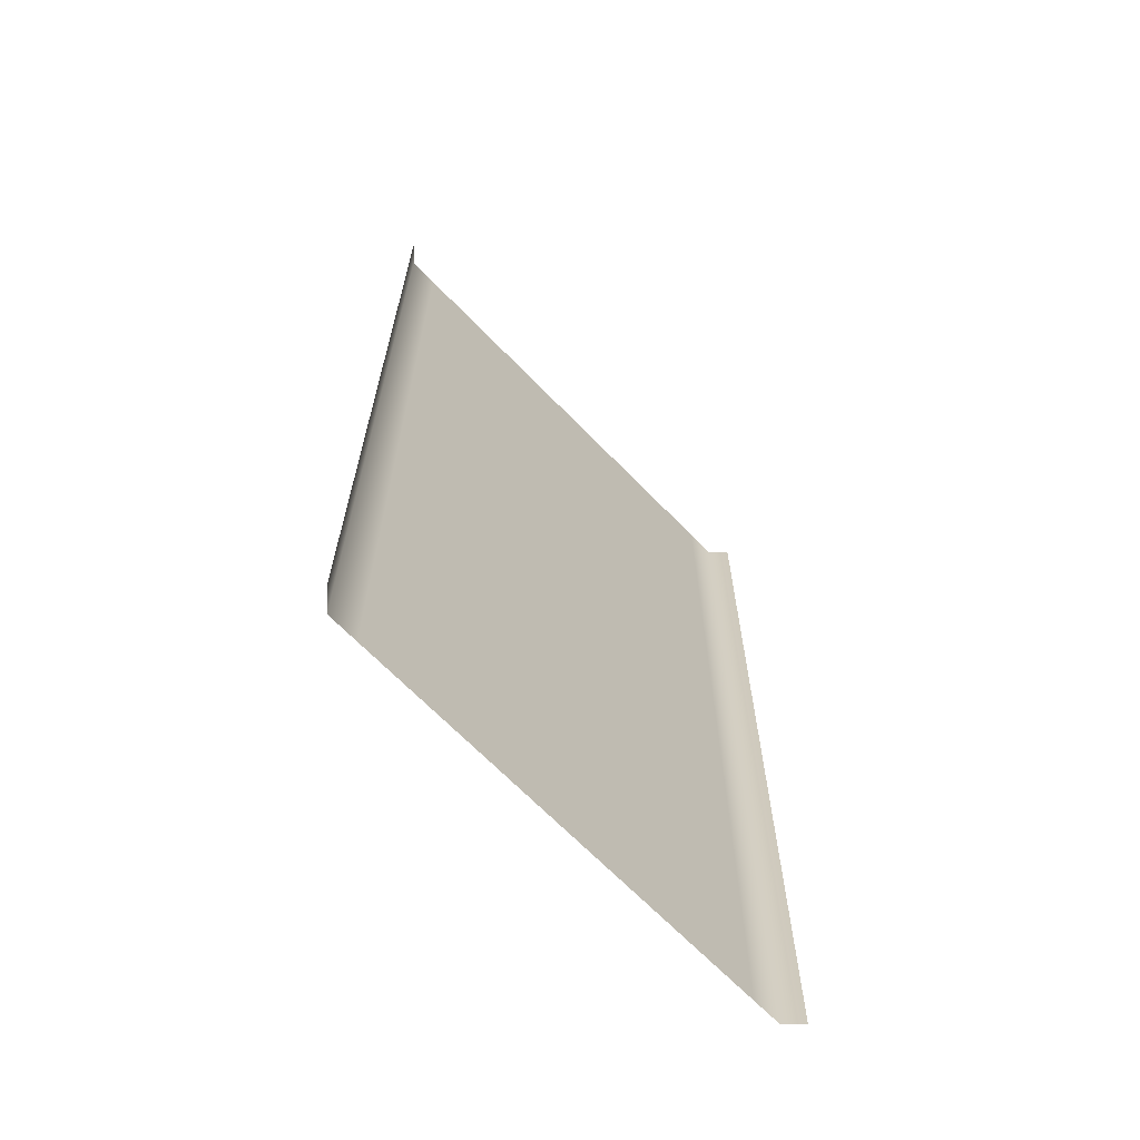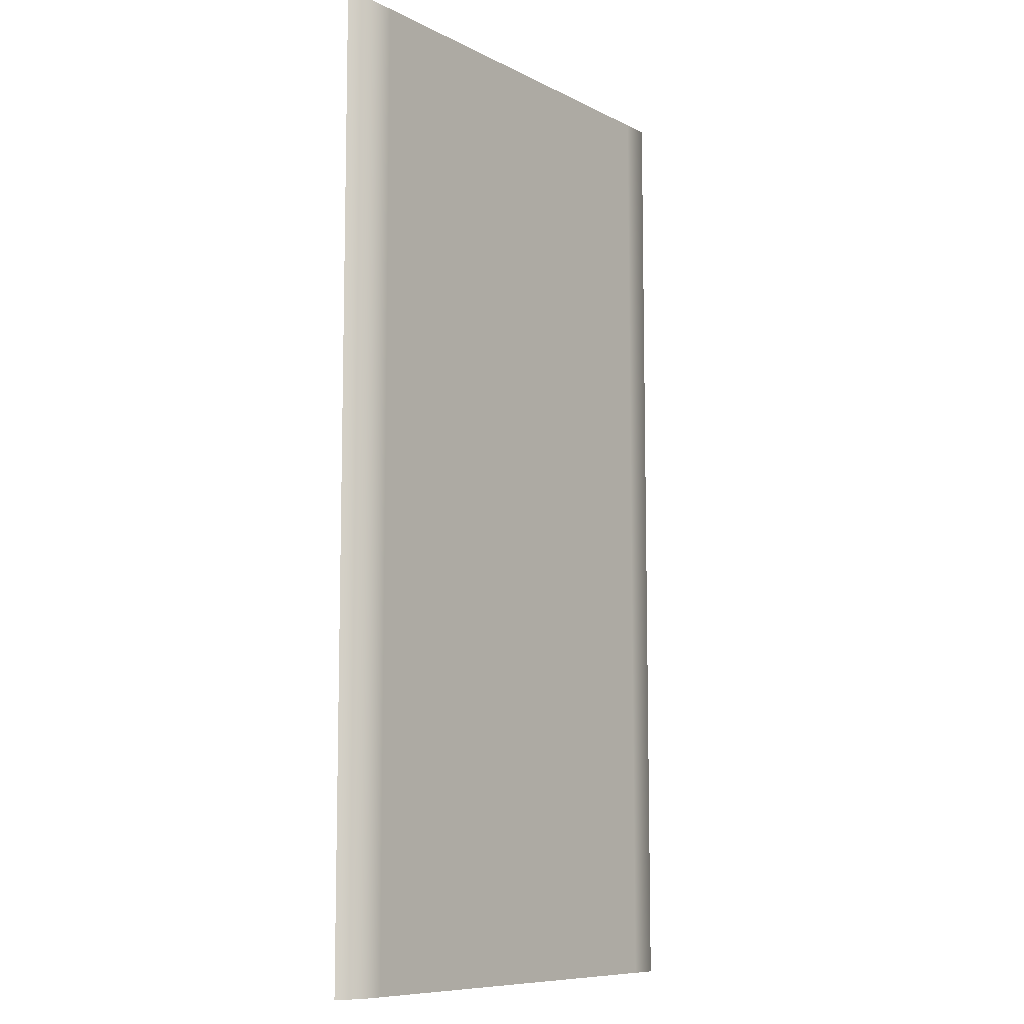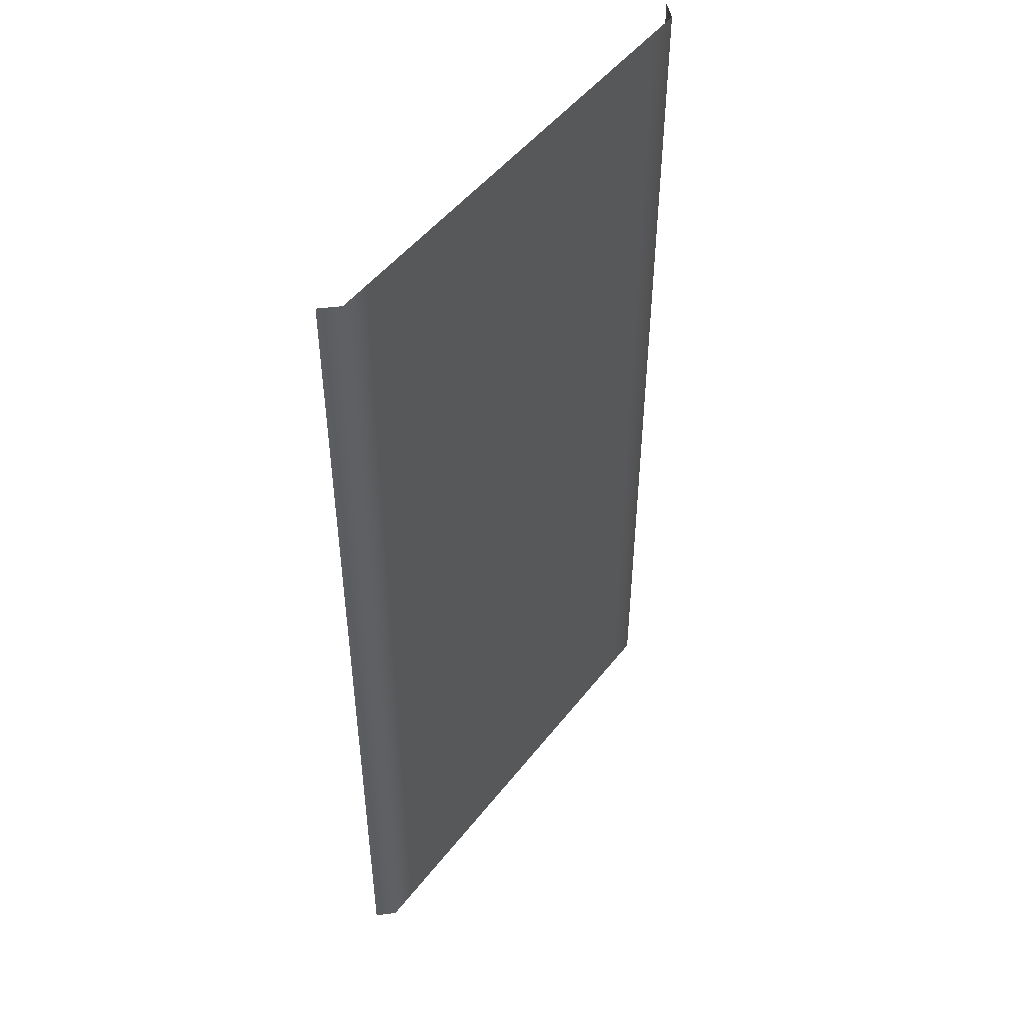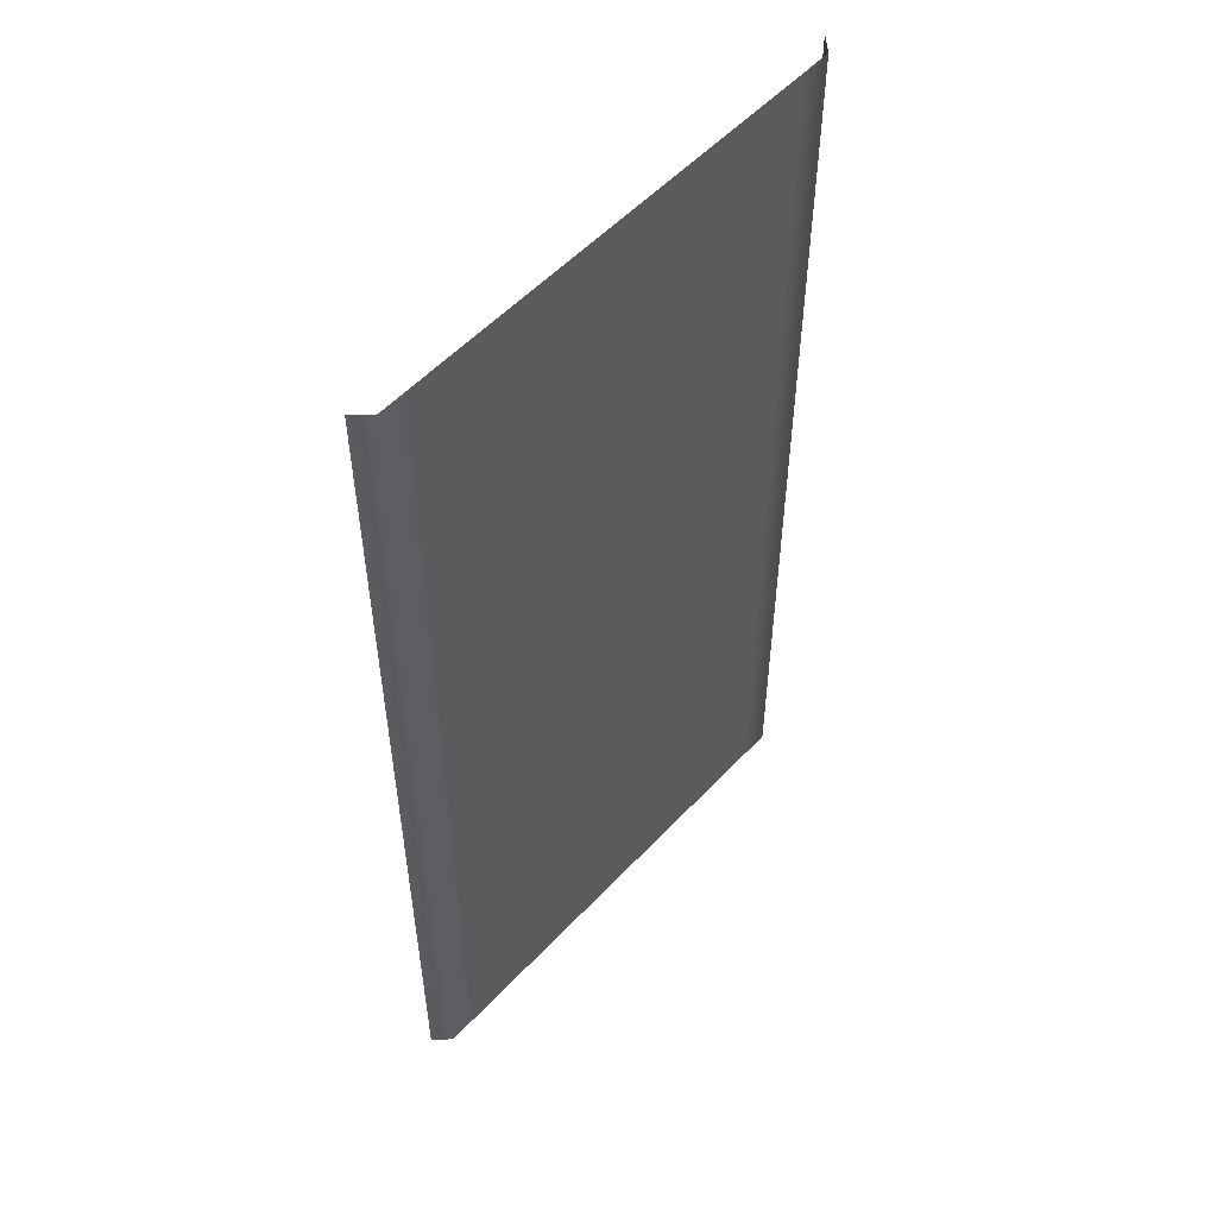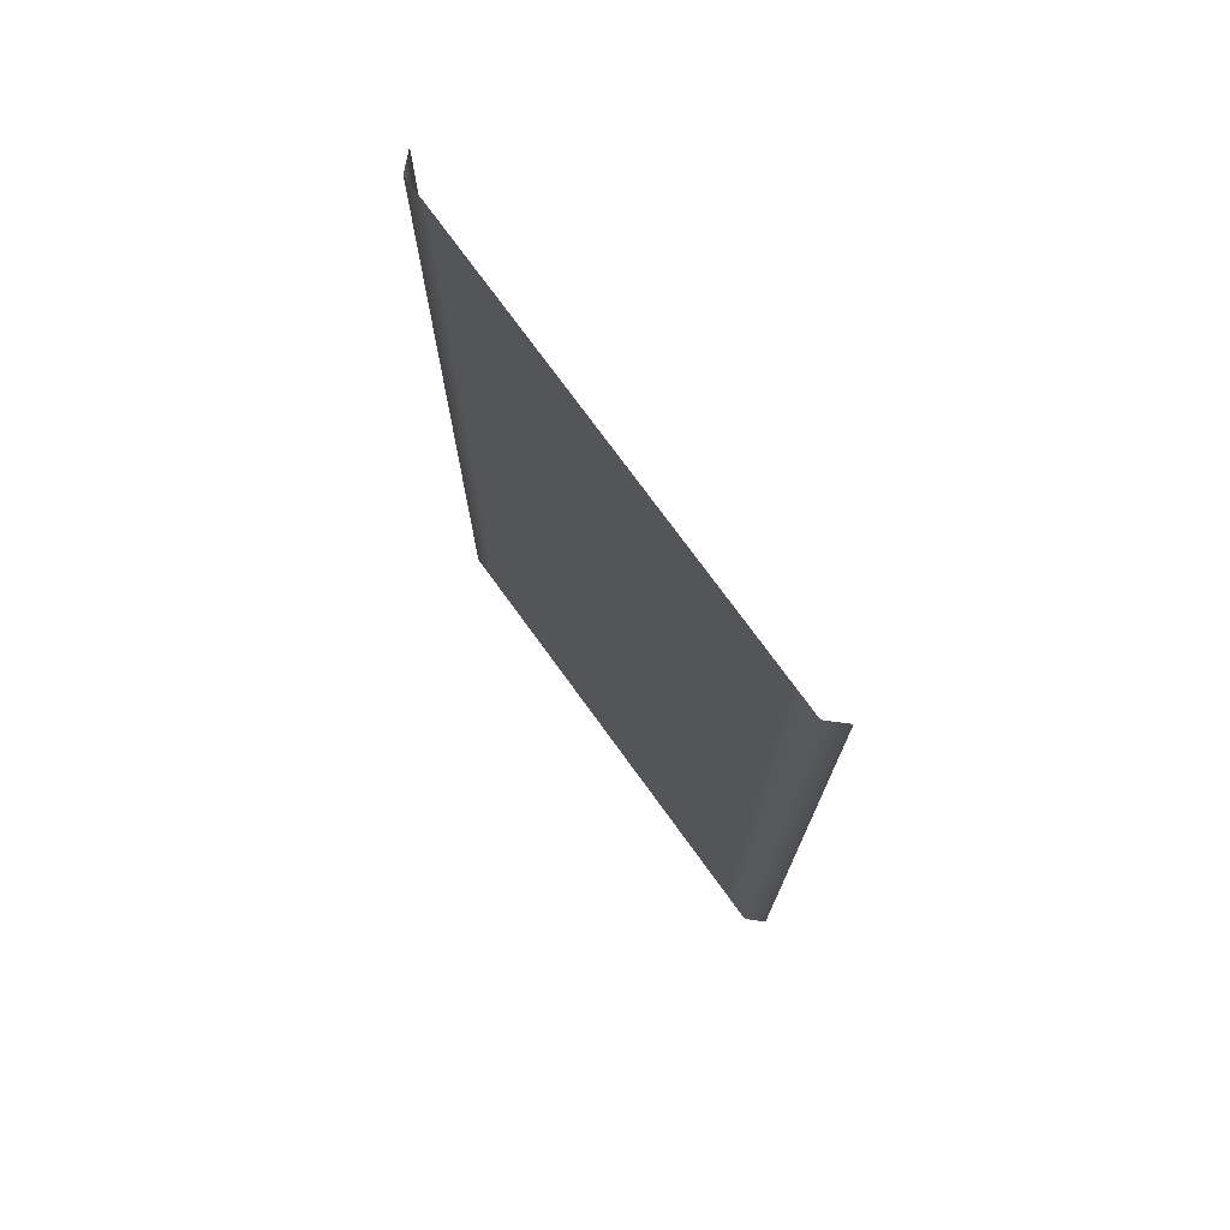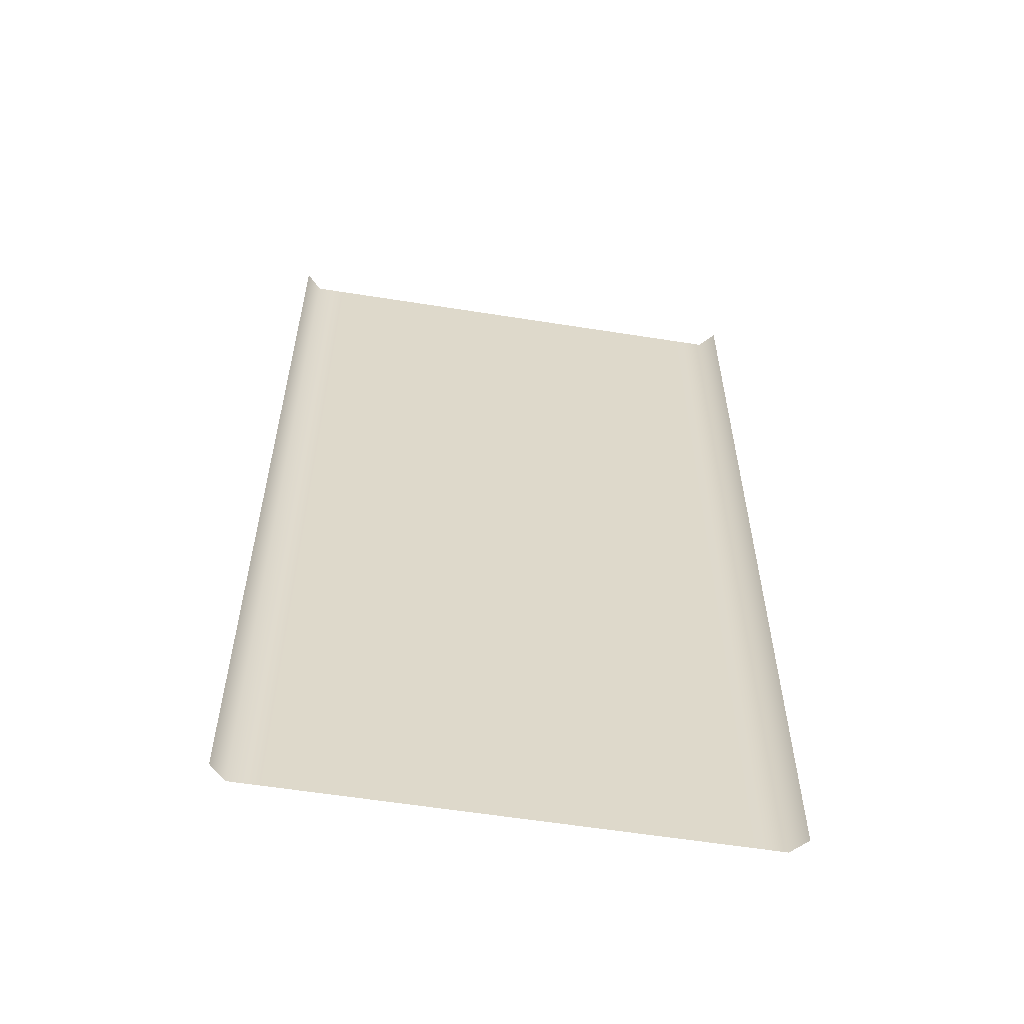
<metadata>
{"format":"obj","ext":"obj","renderer":"f3d","projection":"perspective","resolution":1024,"background":"white","views":[{"elev":-67.3,"azim":-45.9,"up":"+Z"},{"elev":-9.1,"azim":127.4,"up":"+Z"},{"elev":49.1,"azim":126.1,"up":"+Z"},{"elev":54.4,"azim":132.0,"up":"+Z"},{"elev":75.1,"azim":-126.0,"up":"+Z"},{"elev":-58.6,"azim":-9.3,"up":"+Z"}]}
</metadata>
<code>
v  -16 -0 -0
v  -14 -0 -0
v  -14 -0 -2.667
v  -16 -0 -2.667
v  -17 -1.055 -0
v  -17 -1.055 -2.667
v  17 -1.055 -0
v  16 -0 -0
v  16 -0 2.667
v  17 -1.055 2.667
v  -0 -0 -0
v  14 -0 -0
v  14 -0 -2.667
v  -0 -0 -2.667
v  14 -0 2.667
v  -14 -0 2.667
v  -0 -0 2.667
v  -16 -0 32
v  -14 -0 32
v  -14 -0 29.33
v  -16 -0 29.33
v  -14 -0 26.67
v  -16 -0 26.67
v  -14 -0 24
v  -16 -0 24
v  -14 -0 21.33
v  -16 -0 21.33
v  -14 -0 18.67
v  -16 -0 18.67
v  -14 -0 16
v  -16 -0 16
v  -14 -0 13.33
v  -16 -0 13.33
v  -14 -0 10.67
v  -16 -0 10.67
v  -14 -0 8
v  -16 -0 8
v  -14 -0 5.333
v  -16 -0 5.333
v  -16 -0 2.667
v  -14 -0 -32
v  -16 0 -32
v  -16 -0 -29.33
v  -14 -0 -29.33
v  -16 -0 -26.67
v  -14 -0 -26.67
v  -16 -0 -24
v  -14 -0 -24
v  -16 -0 -21.33
v  -14 -0 -21.33
v  -16 -0 -18.67
v  -14 -0 -18.67
v  -16 -0 -16
v  -14 -0 -16
v  -16 -0 -13.33
v  -14 -0 -13.33
v  -16 -0 -10.67
v  -14 -0 -10.67
v  -16 -0 -8
v  -14 -0 -8
v  -16 -0 -5.333
v  -14 -0 -5.333
v  -17 -1.055 32
v  -17 -1.055 29.33
v  -17 -1.055 26.67
v  -17 -1.055 24
v  -17 -1.055 21.33
v  -17 -1.055 18.67
v  -17 -1.055 16
v  -17 -1.055 13.33
v  -17 -1.055 10.67
v  -17 -1.055 8
v  -17 -1.055 5.333
v  -17 -1.055 2.667
v  -17 -1.055 -32
v  -17 -1.055 -29.33
v  -17 -1.055 -26.67
v  -17 -1.055 -24
v  -17 -1.055 -21.33
v  -17 -1.055 -18.67
v  -17 -1.055 -16
v  -17 -1.055 -13.33
v  -17 -1.055 -10.67
v  -17 -1.055 -8
v  -17 -1.055 -5.333
v  17 -1.055 -32
v  16 0 -32
v  16 0 -29.33
v  17 -1.055 -29.33
v  16 -0 -26.67
v  17 -1.055 -26.67
v  16 -0 -24
v  17 -1.055 -24
v  16 -0 -21.33
v  17 -1.055 -21.33
v  16 -0 -18.67
v  17 -1.055 -18.67
v  16 -0 -16
v  17 -1.055 -16
v  16 -0 -13.33
v  17 -1.055 -13.33
v  16 -0 -10.67
v  17 -1.055 -10.67
v  16 -0 -8
v  17 -1.055 -8
v  16 -0 -5.333
v  17 -1.055 -5.333
v  16 -0 -2.667
v  17 -1.055 -2.667
v  16 -0 32
v  17 -1.055 32
v  17 -1.055 29.33
v  16 -0 29.33
v  17 -1.055 26.67
v  16 -0 26.67
v  17 -1.055 24
v  16 -0 24
v  17 -1.055 21.33
v  16 -0 21.33
v  17 -1.055 18.67
v  16 -0 18.67
v  17 -1.055 16
v  16 -0 16
v  17 -1.055 13.33
v  16 -0 13.33
v  17 -1.055 10.67
v  16 -0 10.67
v  17 -1.055 8
v  16 -0 8
v  17 -1.055 5.333
v  16 -0 5.333
v  -0 -0 32
v  14 -0 32
v  14 -0 29.33
v  -0 -0 29.33
v  14 -0 26.67
v  -0 -0 26.67
v  14 -0 24
v  -0 -0 24
v  14 -0 21.33
v  -0 -0 21.33
v  14 -0 18.67
v  -0 -0 18.67
v  14 -0 16
v  -0 -0 16
v  14 -0 13.33
v  -0 -0 13.33
v  14 -0 10.67
v  -0 -0 10.67
v  14 -0 8
v  -0 -0 8
v  14 -0 5.333
v  -0 -0 5.333
v  14 0 -32
v  0 -0 -32
v  -0 -0 -29.33
v  14 -0 -29.33
v  -0 -0 -26.67
v  14 -0 -26.67
v  -0 -0 -24
v  14 -0 -24
v  -0 -0 -21.33
v  14 -0 -21.33
v  -0 -0 -18.67
v  14 -0 -18.67
v  -0 -0 -16
v  14 -0 -16
v  -0 -0 -13.33
v  14 -0 -13.33
v  -0 -0 -10.67
v  14 -0 -10.67
v  -0 -0 -8
v  14 -0 -8
v  -0 -0 -5.333
v  14 -0 -5.333
g Plane005
f 1 2 3
f 3 4 1
f 5 1 4
f 4 6 5
f 7 8 9
f 9 10 7
f 11 12 13
f 13 14 11
f 8 12 15
f 15 9 8
f 11 2 16
f 16 17 11
f 18 19 20
f 20 21 18
f 21 20 22
f 22 23 21
f 23 22 24
f 24 25 23
f 25 24 26
f 26 27 25
f 27 26 28
f 28 29 27
f 29 28 30
f 30 31 29
f 31 30 32
f 32 33 31
f 33 32 34
f 34 35 33
f 35 34 36
f 36 37 35
f 37 36 38
f 38 39 37
f 39 38 16
f 16 40 39
f 40 16 2
f 2 1 40
f 41 42 43
f 43 44 41
f 44 43 45
f 45 46 44
f 46 45 47
f 47 48 46
f 48 47 49
f 49 50 48
f 50 49 51
f 51 52 50
f 52 51 53
f 53 54 52
f 54 53 55
f 55 56 54
f 56 55 57
f 57 58 56
f 58 57 59
f 59 60 58
f 60 59 61
f 61 62 60
f 62 61 4
f 4 3 62
f 63 18 21
f 21 64 63
f 64 21 23
f 23 65 64
f 65 23 25
f 25 66 65
f 66 25 27
f 27 67 66
f 67 27 29
f 29 68 67
f 68 29 31
f 31 69 68
f 69 31 33
f 33 70 69
f 70 33 35
f 35 71 70
f 71 35 37
f 37 72 71
f 72 37 39
f 39 73 72
f 73 39 40
f 40 74 73
f 74 40 1
f 1 5 74
f 42 75 76
f 76 43 42
f 43 76 77
f 77 45 43
f 45 77 78
f 78 47 45
f 47 78 79
f 79 49 47
f 49 79 80
f 80 51 49
f 51 80 81
f 81 53 51
f 53 81 82
f 82 55 53
f 55 82 83
f 83 57 55
f 57 83 84
f 84 59 57
f 59 84 85
f 85 61 59
f 61 85 6
f 6 4 61
f 86 87 88
f 88 89 86
f 89 88 90
f 90 91 89
f 91 90 92
f 92 93 91
f 93 92 94
f 94 95 93
f 95 94 96
f 96 97 95
f 97 96 98
f 98 99 97
f 99 98 100
f 100 101 99
f 101 100 102
f 102 103 101
f 103 102 104
f 104 105 103
f 105 104 106
f 106 107 105
f 107 106 108
f 108 109 107
f 109 108 8
f 8 7 109
f 110 111 112
f 112 113 110
f 113 112 114
f 114 115 113
f 115 114 116
f 116 117 115
f 117 116 118
f 118 119 117
f 119 118 120
f 120 121 119
f 121 120 122
f 122 123 121
f 123 122 124
f 124 125 123
f 125 124 126
f 126 127 125
f 127 126 128
f 128 129 127
f 129 128 130
f 130 131 129
f 131 130 10
f 10 9 131
f 132 133 134
f 134 135 132
f 135 134 136
f 136 137 135
f 137 136 138
f 138 139 137
f 139 138 140
f 140 141 139
f 141 140 142
f 142 143 141
f 143 142 144
f 144 145 143
f 145 144 146
f 146 147 145
f 147 146 148
f 148 149 147
f 149 148 150
f 150 151 149
f 151 150 152
f 152 153 151
f 153 152 15
f 15 17 153
f 17 15 12
f 12 11 17
f 154 155 156
f 156 157 154
f 157 156 158
f 158 159 157
f 159 158 160
f 160 161 159
f 161 160 162
f 162 163 161
f 163 162 164
f 164 165 163
f 165 164 166
f 166 167 165
f 167 166 168
f 168 169 167
f 169 168 170
f 170 171 169
f 171 170 172
f 172 173 171
f 173 172 174
f 174 175 173
f 175 174 14
f 14 13 175
f 87 154 157
f 157 88 87
f 88 157 159
f 159 90 88
f 90 159 161
f 161 92 90
f 92 161 163
f 163 94 92
f 94 163 165
f 165 96 94
f 96 165 167
f 167 98 96
f 98 167 169
f 169 100 98
f 100 169 171
f 171 102 100
f 102 171 173
f 173 104 102
f 104 173 175
f 175 106 104
f 106 175 13
f 13 108 106
f 108 13 12
f 12 8 108
f 133 110 113
f 113 134 133
f 134 113 115
f 115 136 134
f 136 115 117
f 117 138 136
f 138 117 119
f 119 140 138
f 140 119 121
f 121 142 140
f 142 121 123
f 123 144 142
f 144 123 125
f 125 146 144
f 146 125 127
f 127 148 146
f 148 127 129
f 129 150 148
f 150 129 131
f 131 152 150
f 152 131 9
f 9 15 152
f 155 41 44
f 44 156 155
f 156 44 46
f 46 158 156
f 158 46 48
f 48 160 158
f 160 48 50
f 50 162 160
f 162 50 52
f 52 164 162
f 164 52 54
f 54 166 164
f 166 54 56
f 56 168 166
f 168 56 58
f 58 170 168
f 170 58 60
f 60 172 170
f 172 60 62
f 62 174 172
f 174 62 3
f 3 14 174
f 14 3 2
f 2 11 14
f 19 132 135
f 135 20 19
f 20 135 137
f 137 22 20
f 22 137 139
f 139 24 22
f 24 139 141
f 141 26 24
f 26 141 143
f 143 28 26
f 28 143 145
f 145 30 28
f 30 145 147
f 147 32 30
f 32 147 149
f 149 34 32
f 34 149 151
f 151 36 34
f 36 151 153
f 153 38 36
f 38 153 17
f 17 16 38

</code>
